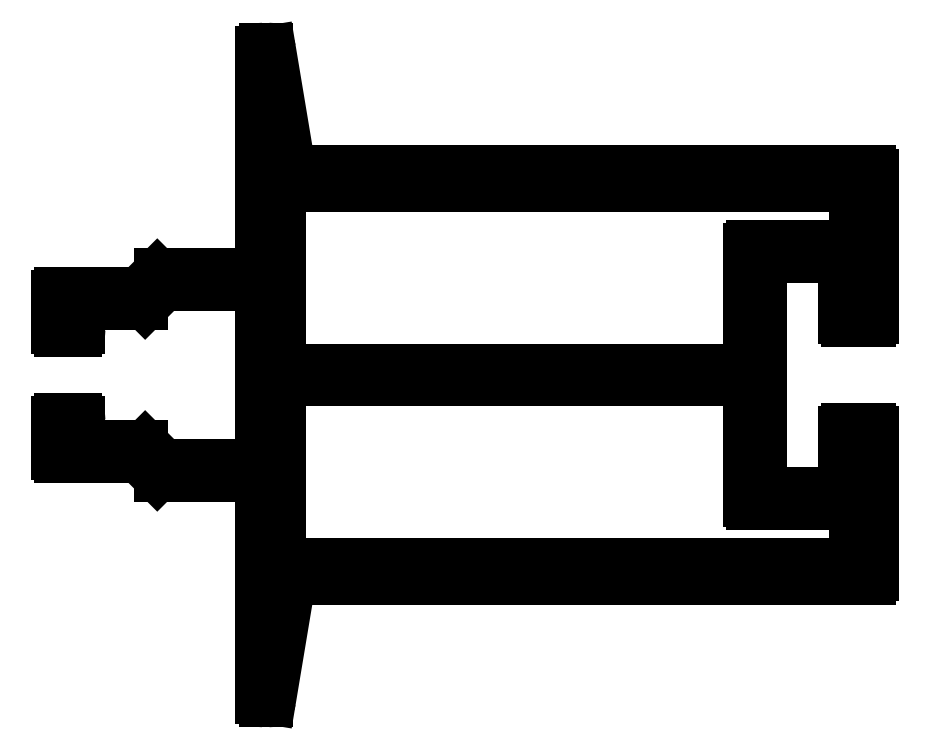
<metadata>
{"format":"dxf","ext":"dxf","renderer":"ezdxf+matplotlib","layout":"modelspace","background":"white","min_lineweight":24,"dpi":150}
</metadata>
<code>
0
SECTION
2
ENTITIES
0
ARC
8
0
10
608.4
20
670.5
30
0
40
0.3
50
90
51
180
0
LINE
8
0
10
618.4
20
670.8
30
0
11
608.4
21
670.8
31
0
0
LINE
8
0
10
608.1
20
658.6
30
0
11
608.1
21
670.5
31
0
0
LINE
8
0
10
618.4
20
670.8
30
0
11
618.4
21
676.5
31
0
0
LINE
8
0
10
608.1
20
658.6
30
0
11
562.4
21
658.6
31
0
0
LINE
8
0
10
562.4
20
676.5
30
0
11
618.4
21
676.5
31
0
0
LINE
8
0
10
562.4
20
658.6
30
0
11
562.4
21
676.5
31
0
0
ARC
8
0
10
608.4
20
645.7
30
0
40
0.3
50
180
51
270
0
LINE
8
0
10
608.1
20
645.7
30
0
11
608.1
21
657.5
31
0
0
LINE
8
0
10
618.4
20
645.4
30
0
11
608.4
21
645.4
31
0
0
LINE
8
0
10
608.1
20
657.5
30
0
11
562.4
21
657.5
31
0
0
LINE
8
0
10
618.4
20
639.7
30
0
11
618.4
21
645.4
31
0
0
LINE
8
0
10
562.4
20
639.7
30
0
11
562.4
21
657.5
31
0
0
LINE
8
0
10
562.4
20
639.7
30
0
11
618.4
21
639.7
31
0
0
ARC
8
0
10
620.1
20
652.6
30
0
40
0.3
50
0
51
90
0
LINE
8
0
10
620.1
20
652.9
30
0
11
617.7
21
652.9
31
0
0
LINE
8
0
10
620.4
20
638.4
30
0
11
620.4
21
652.6
31
0
0
ARC
8
0
10
617.7
20
652.6
30
0
40
0.3
50
90
51
180
0
ARC
8
0
10
620.1
20
638.4
30
0
40
0.3
50
270
51
0
0
LINE
8
0
10
617.4
20
646.7
30
0
11
617.4
21
652.6
31
0
0
LINE
8
0
10
563.4
20
638.1
30
0
11
620.1
21
638.1
31
0
0
LINE
8
0
10
617.4
20
646.7
30
0
11
609.4
21
646.7
31
0
0
LINE
8
0
10
561.4
20
626.3
30
0
11
563.4
21
638.1
31
0
0
LINE
8
0
10
609.4
20
646.7
30
0
11
609.4
21
669.5
31
0
0
ARC
8
0
10
561.1
20
626.4
30
0
40
0.3
50
270
51
350.5
0
LINE
8
0
10
617.4
20
669.5
30
0
11
609.4
21
669.5
31
0
0
LINE
8
0
10
560.7
20
626.1
30
0
11
561.1
21
626.1
31
0
0
LINE
8
0
10
617.4
20
663.6
30
0
11
617.4
21
669.5
31
0
0
ARC
8
0
10
560.7
20
626.4
30
0
40
0.3
50
180
51
270
0
ARC
8
0
10
617.7
20
663.6
30
0
40
0.3
50
180
51
270
0
LINE
8
0
10
560.4
20
626.4
30
0
11
560.4
21
648.1
31
0
0
LINE
8
0
10
620.1
20
663.3
30
0
11
617.7
21
663.3
31
0
0
LINE
8
0
10
560.4
20
648.1
30
0
11
550.5
21
648.1
31
0
0
ARC
8
0
10
620.1
20
663.6
30
0
40
0.3
50
270
51
0
0
ARC
8
0
10
550.5
20
648.4
30
0
40
0.3
50
225
51
270
0
LINE
8
0
10
620.4
20
663.6
30
0
11
620.4
21
677.8
31
0
0
LINE
8
0
10
550.3
20
648.1
30
0
11
548.6
21
649.9
31
0
0
ARC
8
0
10
620.1
20
677.8
30
0
40
0.3
50
0
51
90
0
ARC
8
0
10
548.3
20
649.7
30
0
40
0.3
50
45
51
90
0
LINE
8
0
10
563.4
20
678.1
30
0
11
620.1
21
678.1
31
0
0
LINE
8
0
10
548.3
20
650
30
0
11
540.7
21
650
31
0
0
LINE
8
0
10
561.4
20
689.8
30
0
11
563.4
21
678.1
31
0
0
ARC
8
0
10
540.7
20
650.3
30
0
40
0.3
50
180
51
270
0
ARC
8
0
10
561.1
20
689.8
30
0
40
0.3
50
9.462
51
90
0
LINE
8
0
10
540.4
20
653.6
30
0
11
540.4
21
650.3
31
0
0
LINE
8
0
10
560.7
20
690.1
30
0
11
561.1
21
690.1
31
0
0
ARC
8
0
10
540.7
20
653.6
30
0
40
0.3
50
90
51
180
0
ARC
8
0
10
560.7
20
689.8
30
0
40
0.3
50
90
51
180
0
LINE
8
0
10
542.5
20
653.9
30
0
11
540.7
21
653.9
31
0
0
LINE
8
0
10
560.4
20
668.1
30
0
11
560.4
21
689.8
31
0
0
ARC
8
0
10
542.5
20
653.6
30
0
40
0.3
50
0
51
90
0
LINE
8
0
10
560.4
20
668.1
30
0
11
550.5
21
668.1
31
0
0
LINE
8
0
10
542.8
20
653.6
30
0
11
542.8
21
651.3
31
0
0
ARC
8
0
10
550.5
20
667.8
30
0
40
0.3
50
90
51
135
0
LINE
8
0
10
548.9
20
651.3
30
0
11
542.8
21
651.3
31
0
0
LINE
8
0
10
550.3
20
668
30
0
11
548.6
21
666.2
31
0
0
ARC
8
0
10
548.9
20
651
30
0
40
0.3
50
45
51
90
0
ARC
8
0
10
548.3
20
666.5
30
0
40
0.3
50
270
51
315
0
LINE
8
0
10
550.8
20
649.4
30
0
11
549.1
21
651.2
31
0
0
LINE
8
0
10
548.3
20
666.2
30
0
11
540.7
21
666.2
31
0
0
ARC
8
0
10
551
20
649.7
30
0
40
0.3
50
225
51
270
0
ARC
8
0
10
540.7
20
665.9
30
0
40
0.3
50
90
51
180
0
LINE
8
0
10
560.4
20
649.4
30
0
11
551
21
649.4
31
0
0
LINE
8
0
10
540.4
20
662.6
30
0
11
540.4
21
665.9
31
0
0
LINE
8
0
10
560.4
20
649.4
30
0
11
560.4
21
666.8
31
0
0
ARC
8
0
10
540.7
20
662.6
30
0
40
0.3
50
180
51
270
0
LINE
8
0
10
560.4
20
666.8
30
0
11
551
21
666.8
31
0
0
LINE
8
0
10
542.5
20
662.3
30
0
11
540.7
21
662.3
31
0
0
ARC
8
0
10
551
20
666.5
30
0
40
0.3
50
90
51
135
0
ARC
8
0
10
542.5
20
662.6
30
0
40
0.3
50
270
51
0
0
LINE
8
0
10
550.8
20
666.7
30
0
11
549.1
21
664.9
31
0
0
LINE
8
0
10
542.8
20
662.6
30
0
11
542.8
21
664.9
31
0
0
ARC
8
0
10
548.9
20
665.2
30
0
40
0.3
50
270
51
315
0
LINE
8
0
10
548.9
20
664.9
30
0
11
542.8
21
664.9
31
0
0
ENDSEC
0
EOF

</code>
